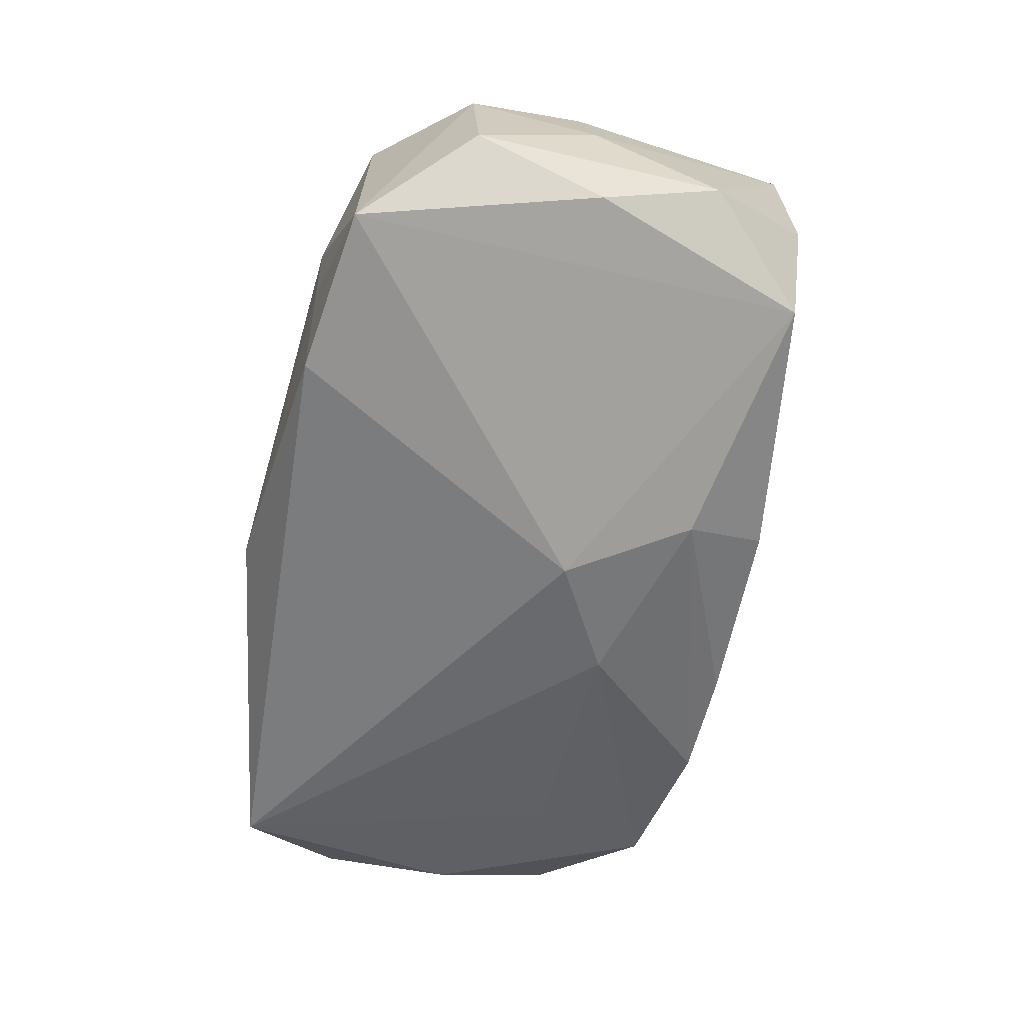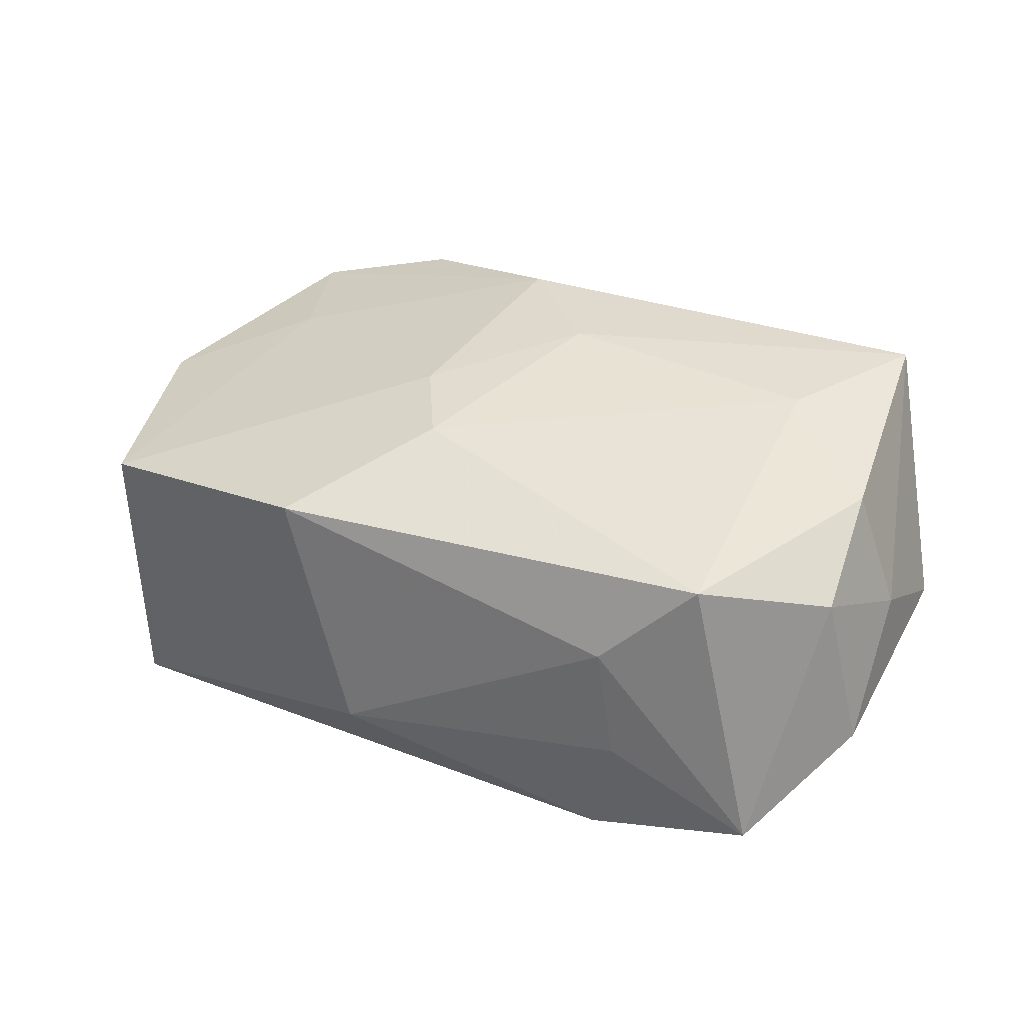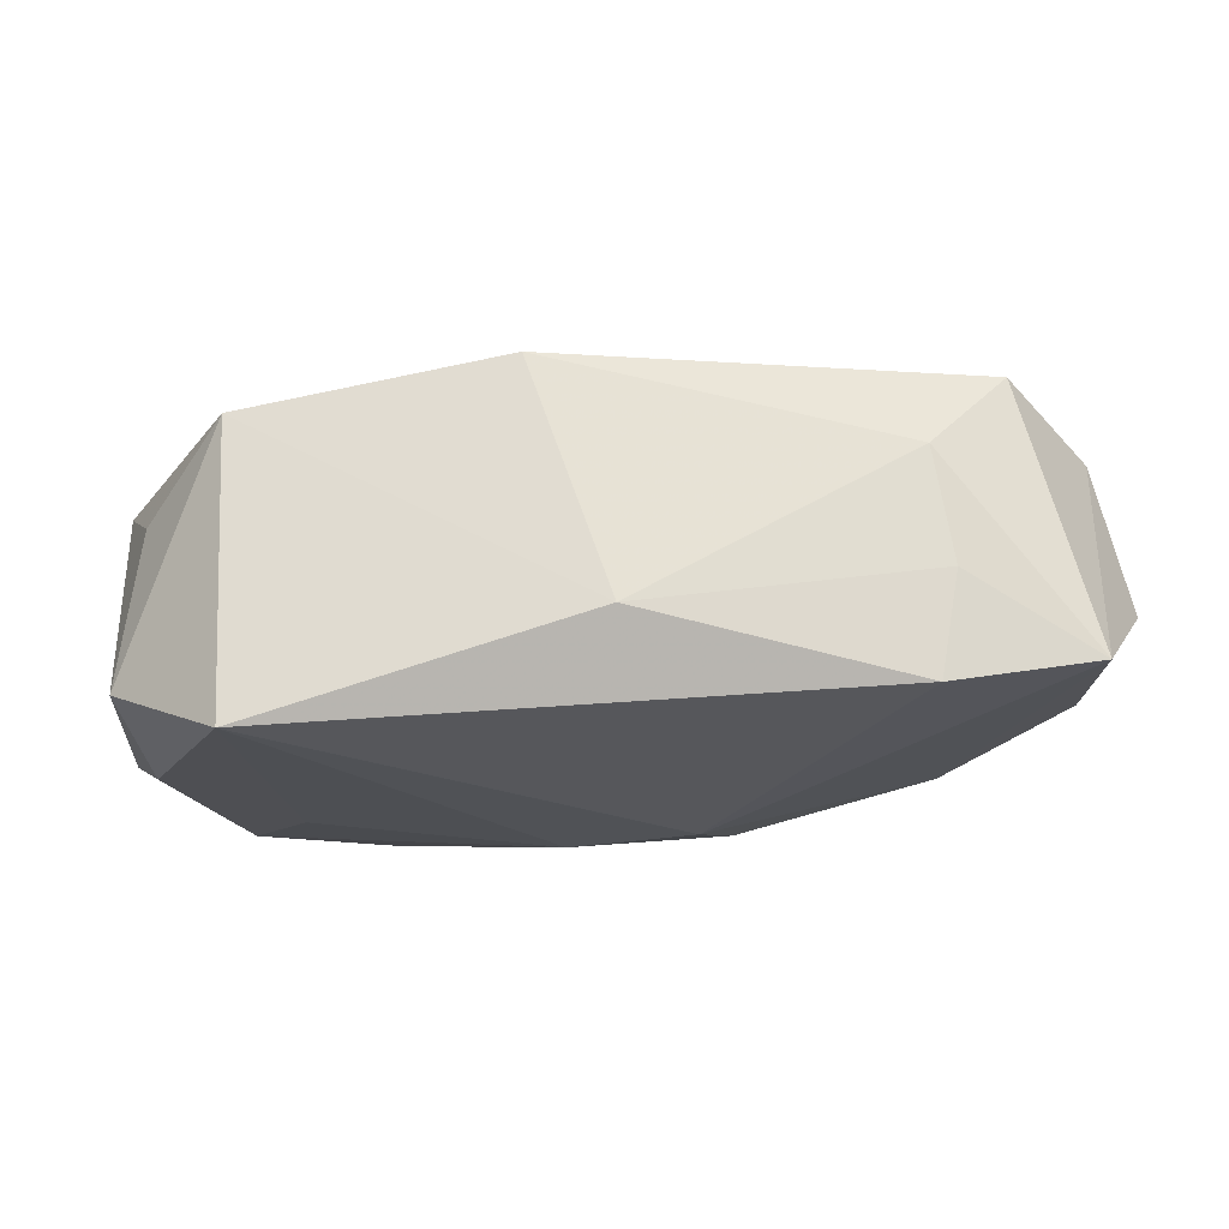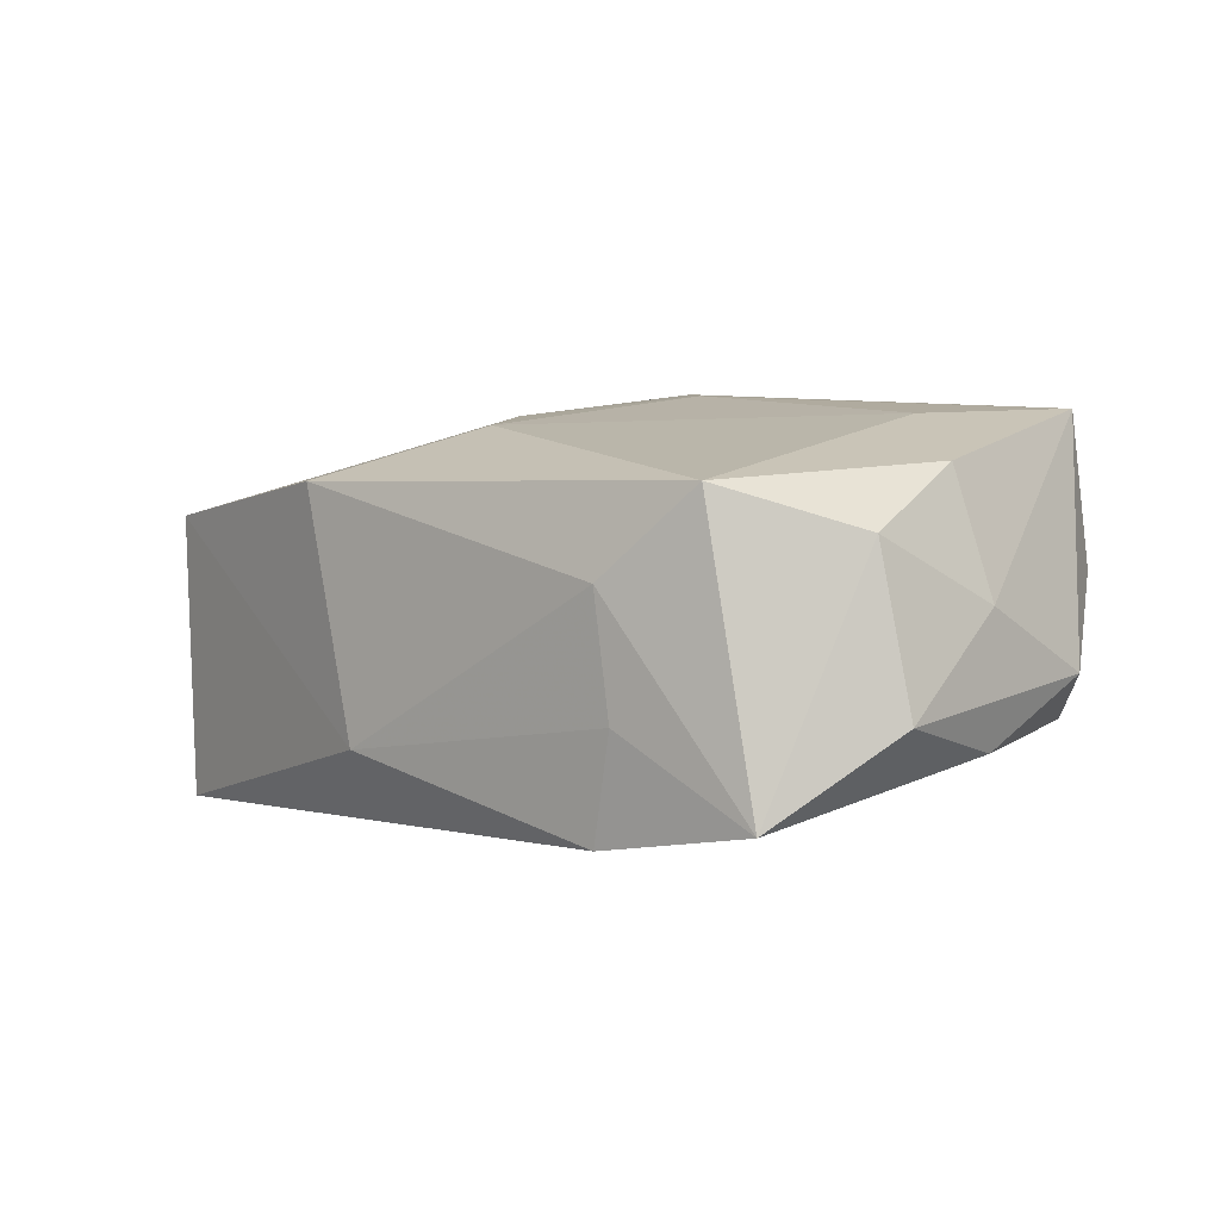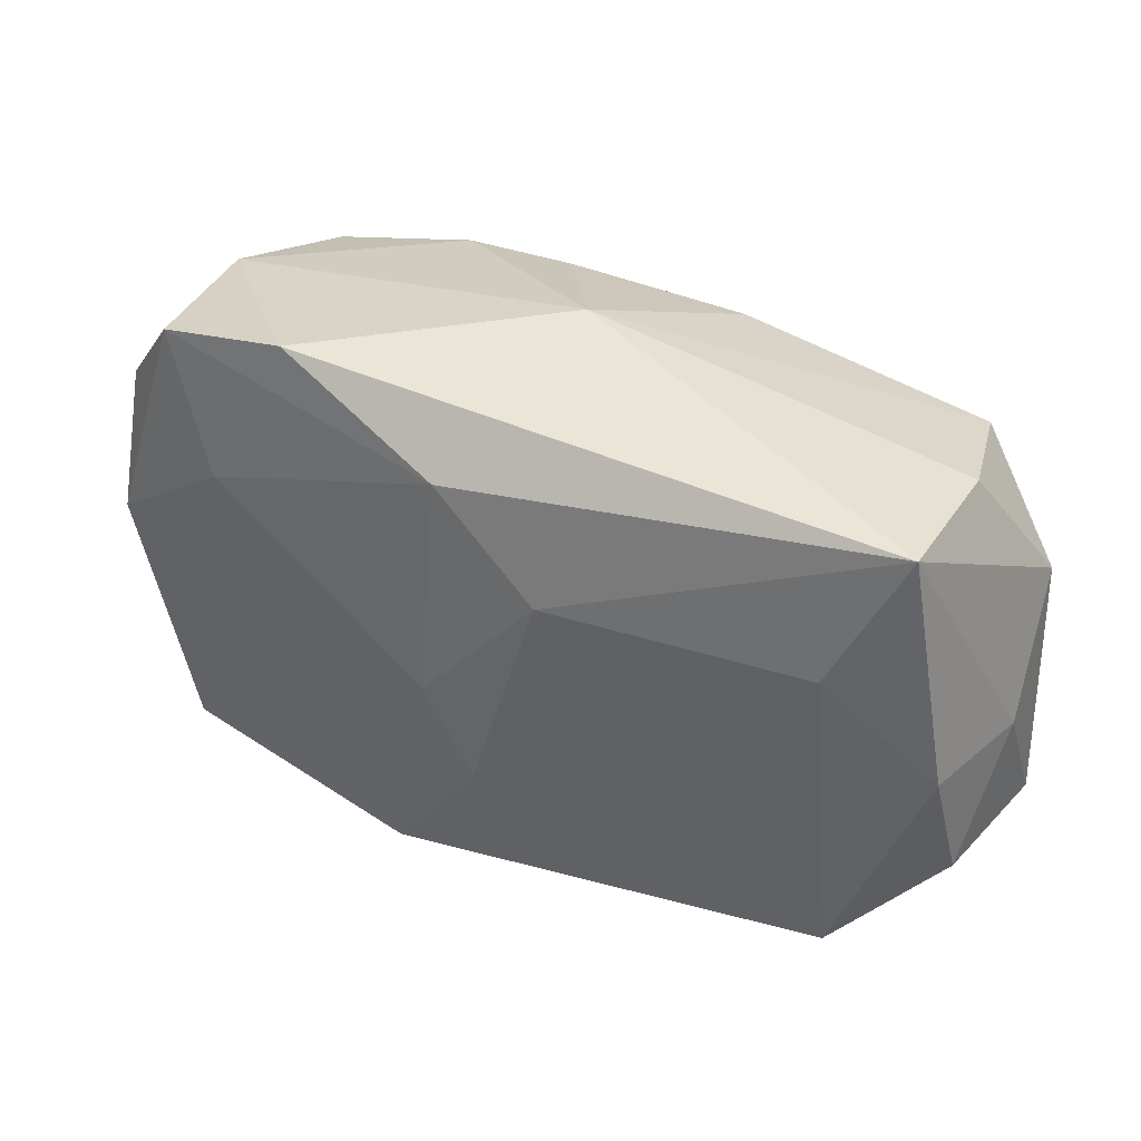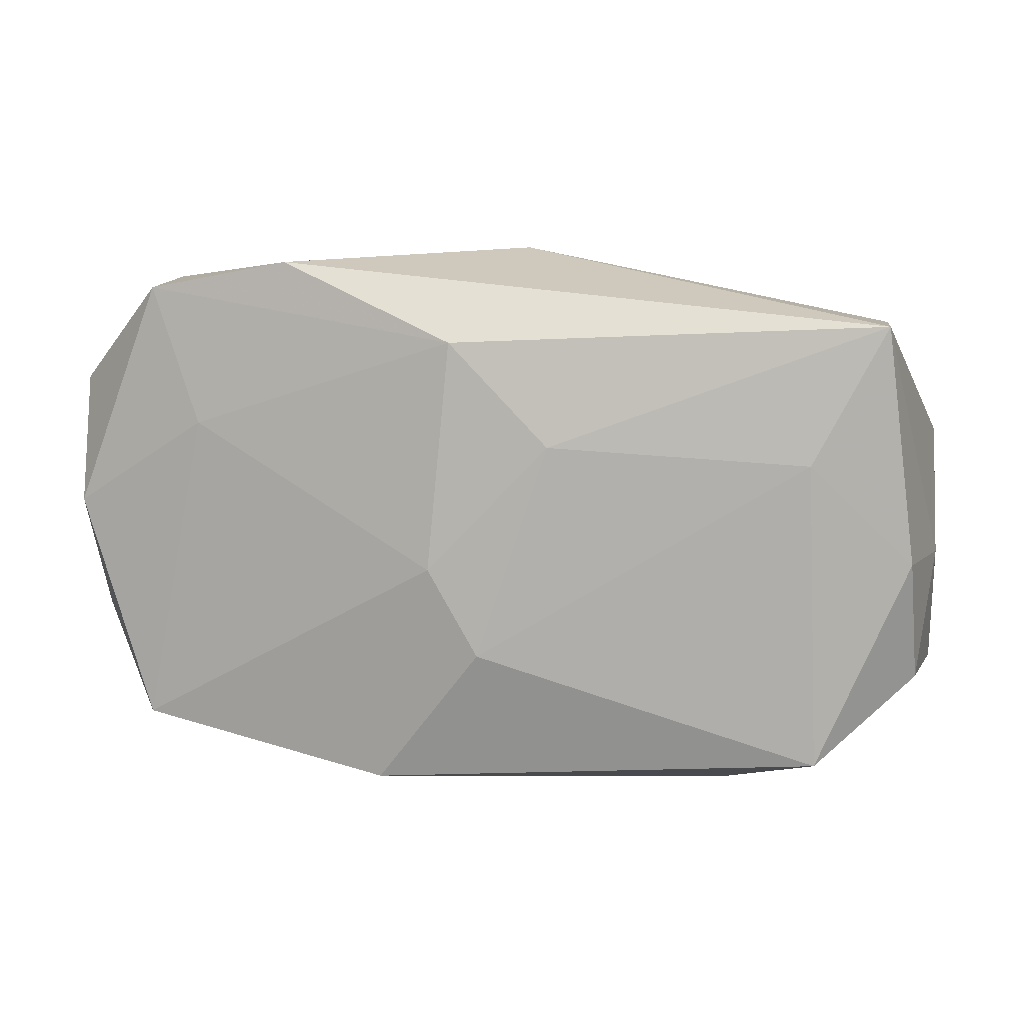
<metadata>
{"format":"obj","ext":"obj","renderer":"f3d","projection":"perspective","resolution":1024,"background":"white","views":[{"elev":-53.0,"azim":74.7,"up":"+Z"},{"elev":35.8,"azim":25.9,"up":"+Z"},{"elev":-20.6,"azim":-11.0,"up":"+Z"},{"elev":8.6,"azim":41.7,"up":"+Z"},{"elev":31.2,"azim":20.8,"up":"+Y"},{"elev":5.4,"azim":2.1,"up":"+Y"}]}
</metadata>
<code>
v 0.01454 0.02001 0.002509
v 0.0363 0.007302 -0.001179
v 0.0363 -0.01239 -0.001991
v 0.003441 0.006673 0.01626
v -0.01025 -0.02061 0.01089
v -0.02987 -0.01613 0.006606
v -0.03561 0.001639 0.005655
v 0.0333 -0.01225 0.009834
v 0.01948 -0.02162 -0.002834
v -0.004262 0.01483 0.01571
v 0.007051 0.002737 -0.01563
v -0.01767 0.02121 0.01147
v -0.00441 0.02001 -0.01203
v 0.03139 0.01643 0.004519
v -0.029 -0.01647 -0.01563
v -0.02472 0.01882 -0.0131
v 0.02485 -0.01906 0.01303
v 0.01802 -0.0215 -0.01113
v 0.03568 -0.002582 0.004468
v -0.03407 0.01215 -0.01007
v 0.02398 0.005239 0.01594
v -0.03572 0.01181 0.002163
v -0.002139 -0.01006 0.01468
v -0.02865 0.02037 -0.002915
v -0.02898 0.01926 0.008272
v -0.02154 0.008829 -0.01456
v -0.006027 -0.003136 0.01481
v 0.01194 0.01216 -0.01296
v -0.004097 -0.02242 -0.007459
v 0.001676 0.02271 0.0009745
v 0.01029 0.01894 -0.01014
v 0.03232 -0.002735 0.01364
v 0.02996 0.01608 0.01599
v 0.01796 -0.02148 0.006226
v -0.036 -0.007898 -0.01106
v 0.03003 0.01531 -0.00634
v -0.03441 -0.007619 0.001304
v 0.03052 -0.02048 -0.008365
v 0.03534 -0.002182 -0.005349
v -0.01331 0.02027 -0.01295
v -0.02512 0.008273 0.009606
v -0.0325 0.002204 -0.0138
v -0.001935 0.008296 -0.01563
f 12 33 30
f 30 24 12
f 12 24 25
f 10 33 12
f 12 25 10
f 2 14 33
f 14 2 36
f 30 33 1
f 33 14 1
f 1 36 30
f 14 36 1
f 5 29 34
f 4 33 10
f 5 23 6
f 6 29 5
f 6 15 29
f 6 37 35
f 35 15 6
f 17 23 5
f 5 34 17
f 25 24 22
f 40 24 30
f 29 15 18
f 19 8 3
f 3 2 19
f 19 2 33
f 39 2 3
f 39 36 2
f 25 22 7
f 37 6 7
f 35 37 7
f 7 22 35
f 27 6 23
f 27 4 10
f 23 4 27
f 32 17 8
f 32 19 33
f 8 19 32
f 21 4 23
f 23 17 21
f 33 4 21
f 21 32 33
f 17 32 21
f 30 36 31
f 31 36 28
f 43 40 28
f 35 22 20
f 20 22 24
f 9 34 29
f 29 18 9
f 36 39 38
f 38 39 3
f 38 9 18
f 3 8 38
f 8 17 38
f 38 17 34
f 34 9 38
f 41 7 6
f 6 27 41
f 25 7 41
f 10 25 41
f 41 27 10
f 13 40 30
f 30 31 13
f 28 40 13
f 13 31 28
f 26 43 15
f 11 43 28
f 11 38 18
f 11 18 15
f 15 43 11
f 28 36 11
f 36 38 11
f 24 40 16
f 16 20 24
f 40 43 16
f 43 26 16
f 42 15 35
f 35 20 42
f 20 16 42
f 42 26 15
f 42 16 26

</code>
